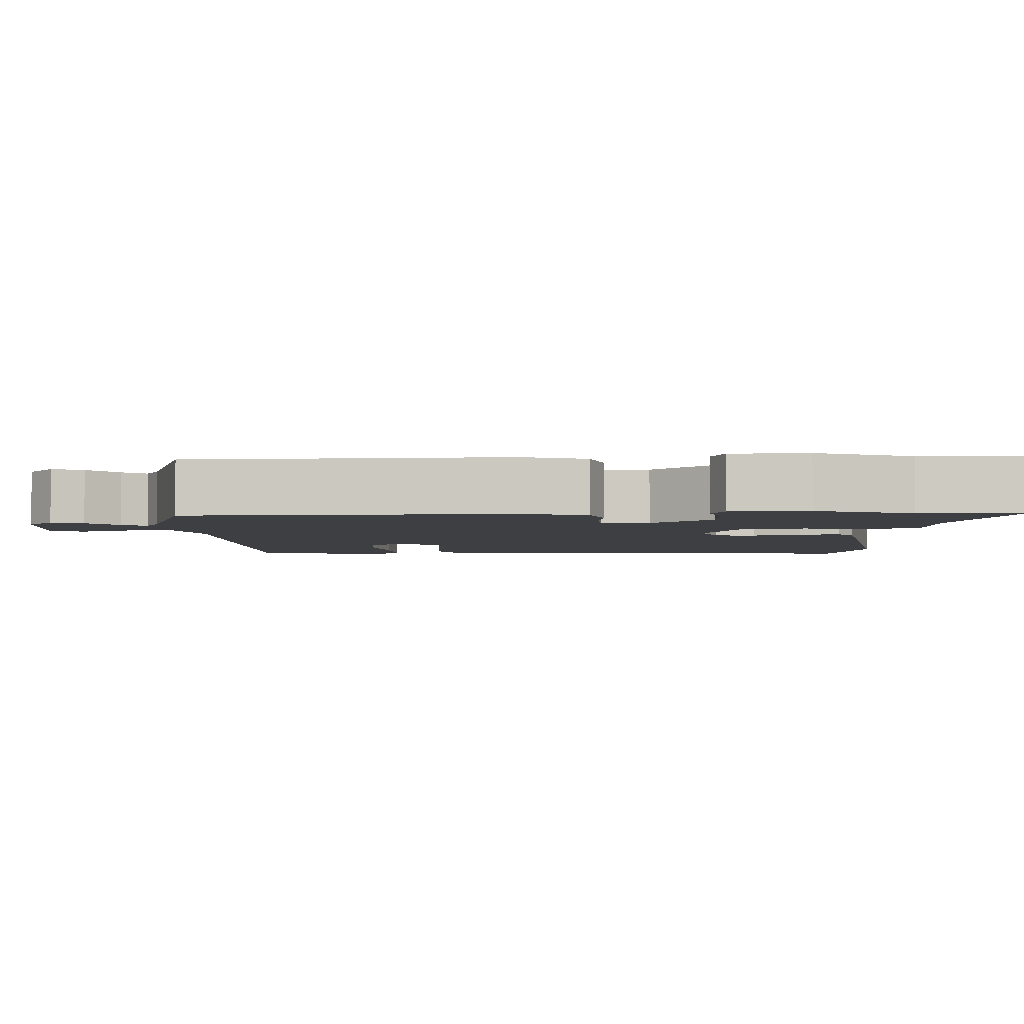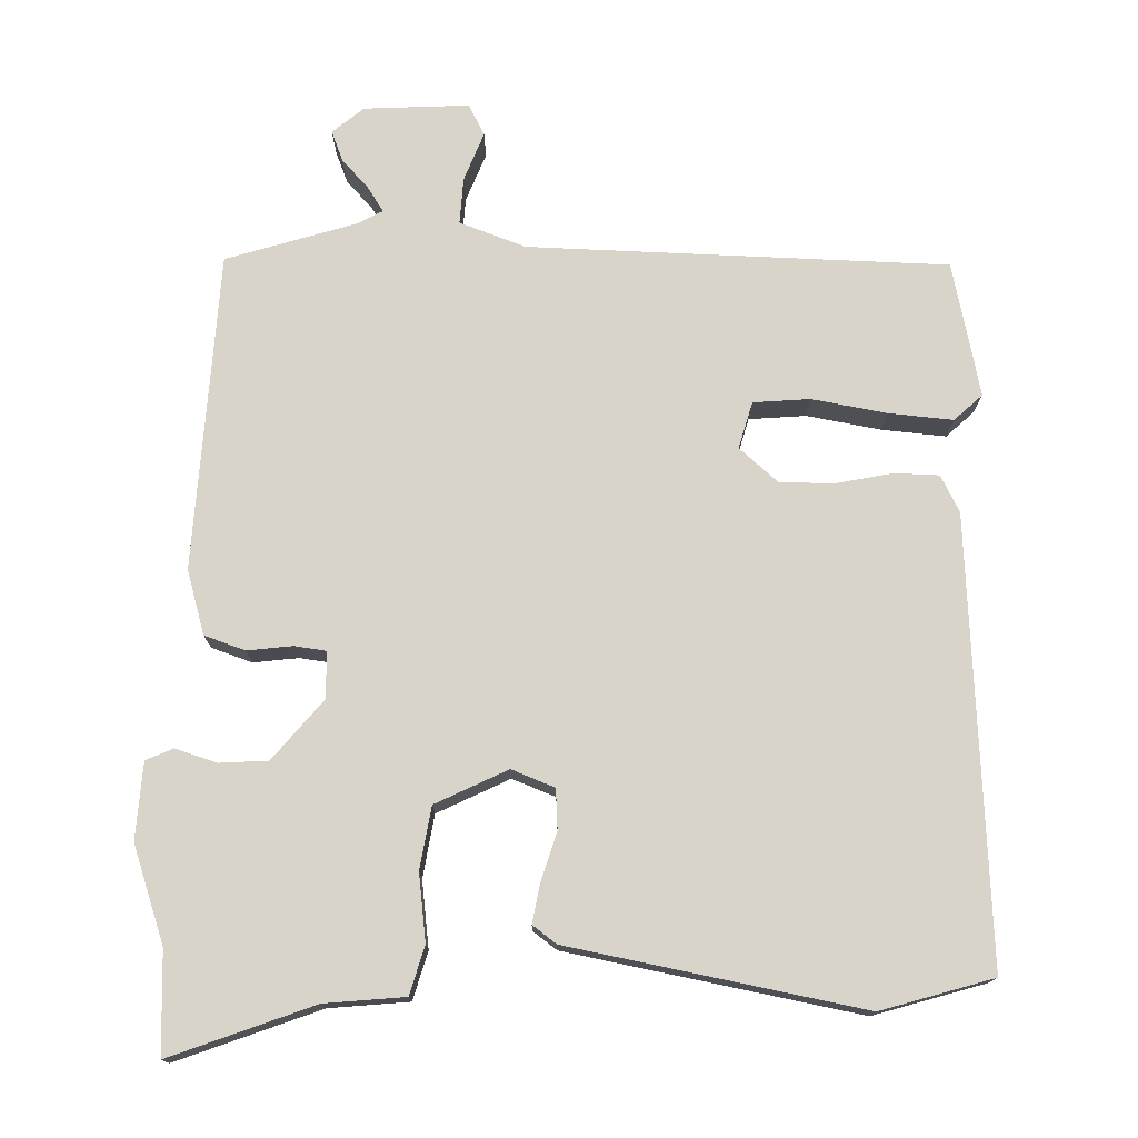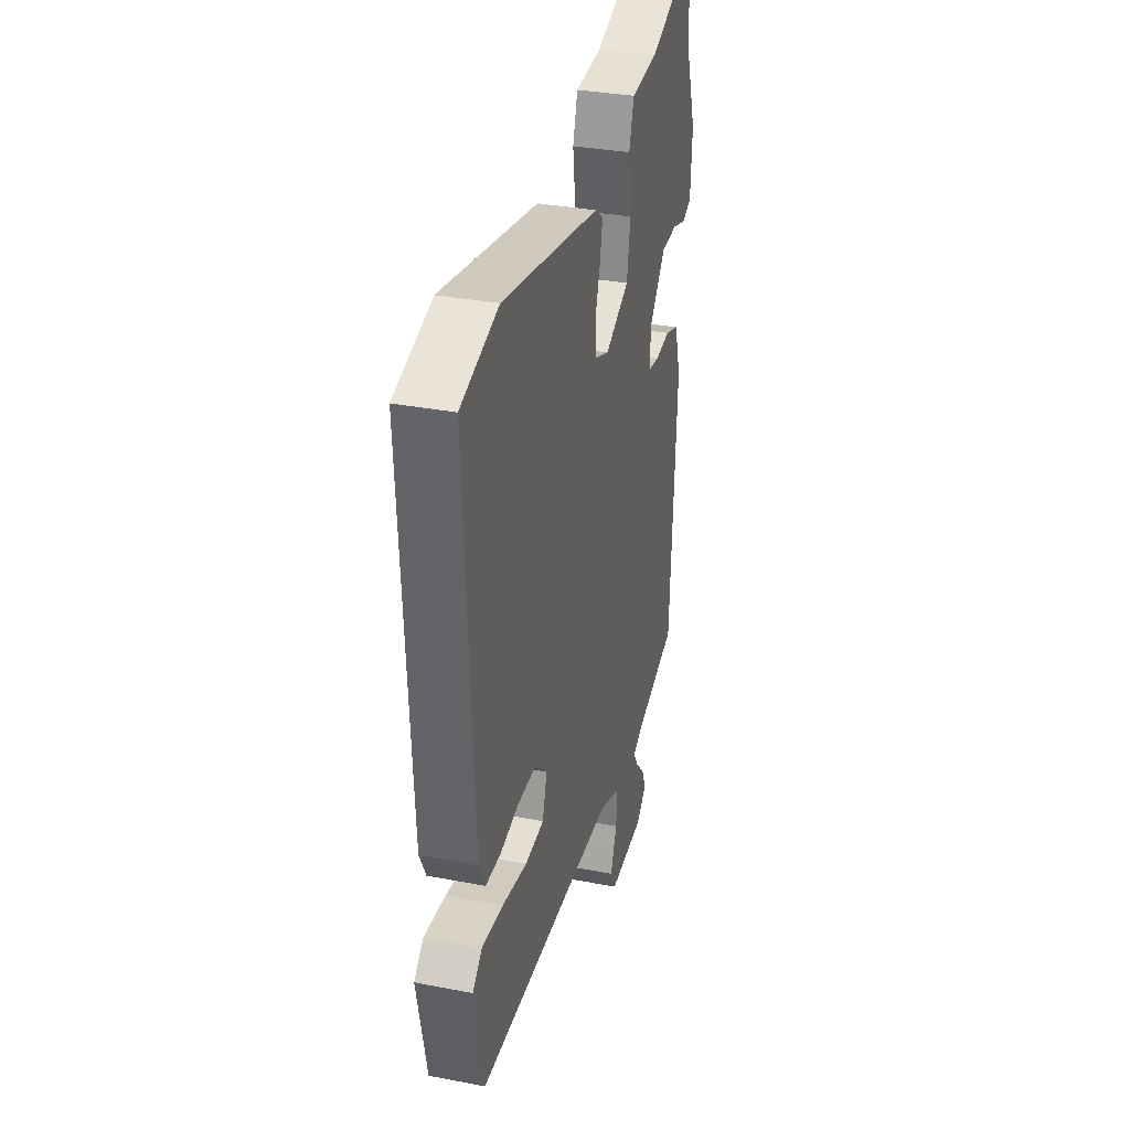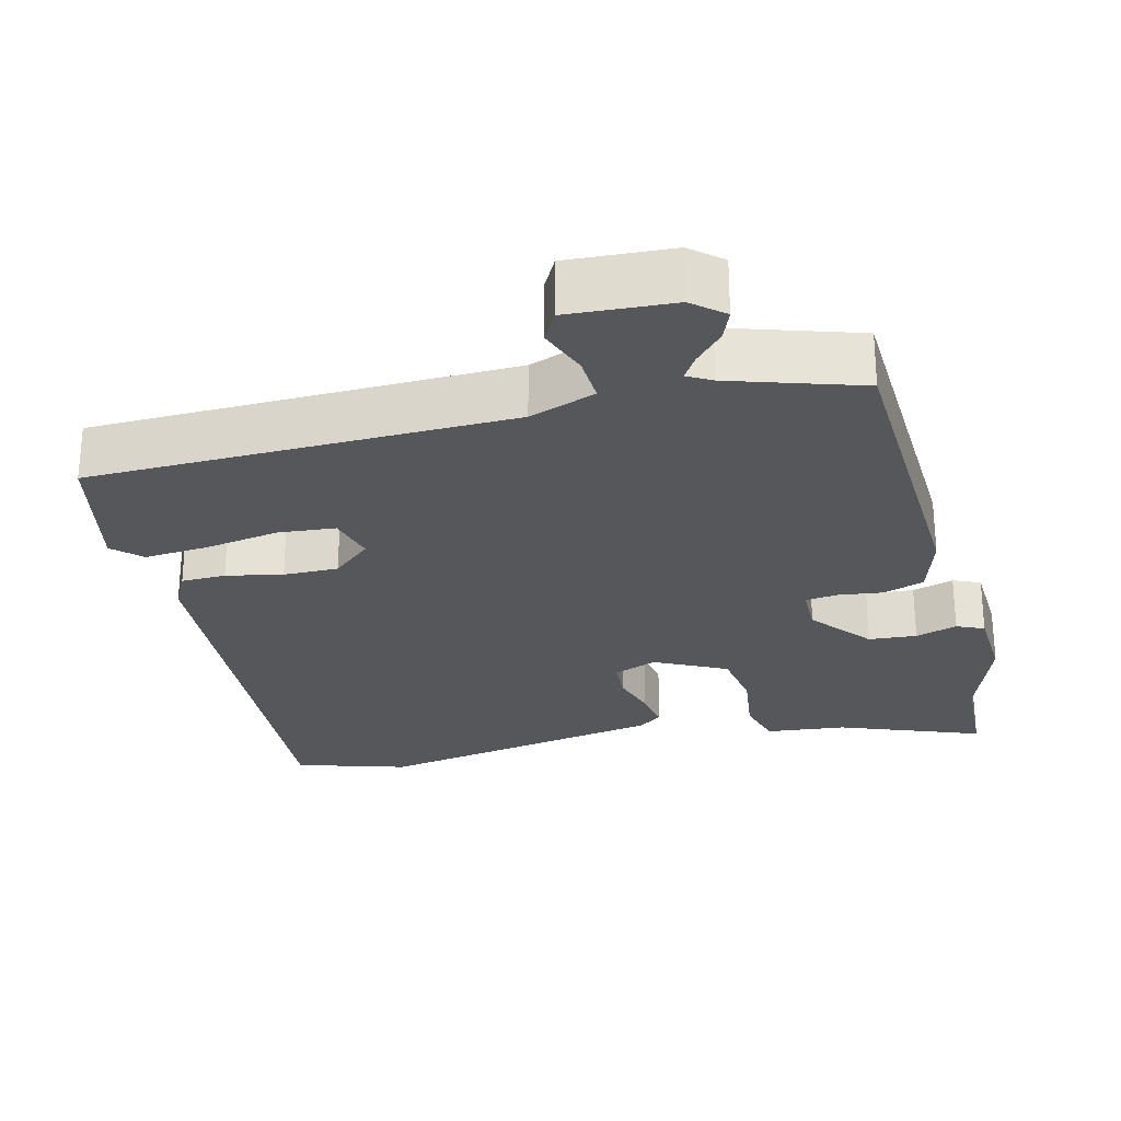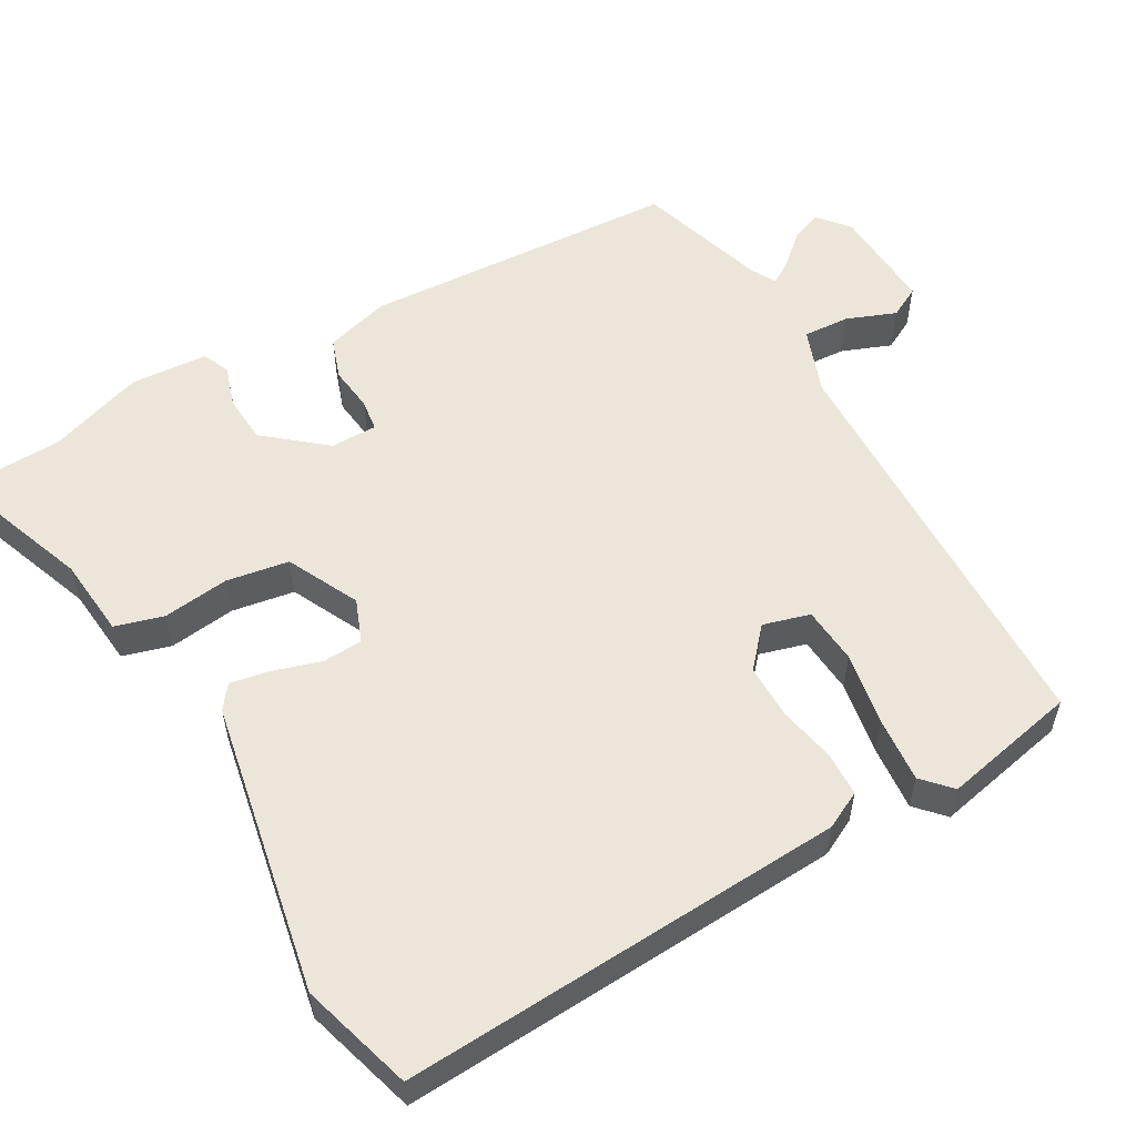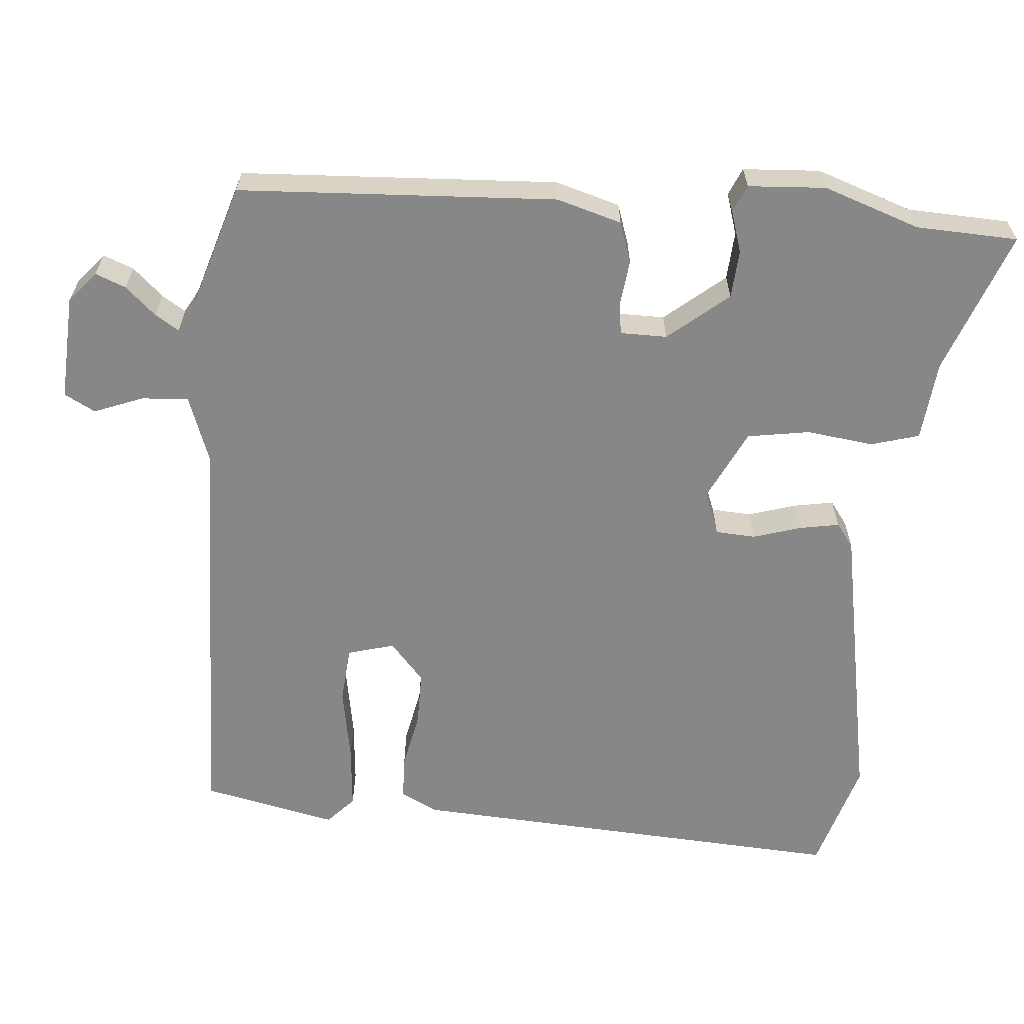
<metadata>
{"format":"obj","ext":"obj","renderer":"f3d","projection":"perspective","resolution":1024,"background":"white","views":[{"elev":-3.8,"azim":-89.0,"up":"+Y"},{"elev":75.2,"azim":0.9,"up":"+Y"},{"elev":33.1,"azim":104.9,"up":"+Z"},{"elev":-26.8,"azim":-166.6,"up":"+Y"},{"elev":55.5,"azim":60.1,"up":"+Y"},{"elev":-62.6,"azim":-95.1,"up":"+Y"}]}
</metadata>
<code>
v -0.501 0.07 0.47
v -0.496 0.07 0.607
v -0.303 0.07 0.536
v -0.195 0.07 0.526
v -0.176 0.07 0.461
v -0.187 0.07 0.371
v -0.173 0.07 0.287
v -0.076 0.07 0.24
v -0.018 0.07 0.263
v -0.015 0.07 0.317
v -0.035 0.07 0.381
v -0.045 0.07 0.435
v -0.013 0.07 0.459
v 0.381 0.07 0.535
v 0.532 0.07 0.491
v 0.5 0.07 -0.106
v 0.475 0.07 -0.156
v 0.415 0.07 -0.158
v 0.339 0.07 -0.143
v 0.265 0.07 -0.143
v 0.213 0.07 -0.189
v 0.231 0.07 -0.252
v 0.308 0.07 -0.258
v 0.408 0.07 -0.24
v 0.495 0.07 -0.232
v 0.533 0.07 -0.267
v 0.495 0.07 -0.449
v -0.071 0.07 -0.466
v -0.16 0.07 -0.499
v -0.156 0.07 -0.562
v -0.13 0.07 -0.628
v -0.152 0.07 -0.67
v -0.294 0.07 -0.663
v -0.336 0.07 -0.628
v -0.32 0.07 -0.587
v -0.283 0.07 -0.546
v -0.263 0.07 -0.514
v -0.296 0.07 -0.496
v -0.472 0.07 -0.442
v -0.497 0.07 -0.014
v -0.472 0.07 0.073
v -0.417 0.07 0.092
v -0.356 0.07 0.085
v -0.313 0.07 0.091
v -0.313 0.07 0.154
v -0.38 0.07 0.234
v -0.445 0.07 0.238
v -0.501 0.07 0.22
v -0.538 0.07 0.236
v -0.545 0.07 0.34
v -0.501 0 0.47
v -0.496 0 0.607
v -0.303 0 0.536
v -0.195 0 0.526
v -0.176 0 0.461
v -0.187 0 0.371
v -0.173 0 0.287
v -0.076 0 0.24
v -0.018 0 0.263
v -0.015 0 0.317
v -0.035 0 0.381
v -0.045 0 0.435
v -0.013 0 0.459
v 0.381 0 0.535
v 0.532 0 0.491
v 0.5 0 -0.106
v 0.475 0 -0.156
v 0.415 0 -0.158
v 0.339 0 -0.143
v 0.265 0 -0.143
v 0.213 0 -0.189
v 0.231 0 -0.252
v 0.308 0 -0.258
v 0.408 0 -0.24
v 0.495 0 -0.232
v 0.533 0 -0.267
v 0.495 0 -0.449
v -0.071 0 -0.466
v -0.16 0 -0.499
v -0.156 0 -0.562
v -0.13 0 -0.628
v -0.152 0 -0.67
v -0.294 0 -0.663
v -0.336 0 -0.628
v -0.32 0 -0.587
v -0.283 0 -0.546
v -0.263 0 -0.514
v -0.296 0 -0.496
v -0.472 0 -0.442
v -0.497 0 -0.014
v -0.472 0 0.073
v -0.417 0 0.092
v -0.356 0 0.085
v -0.313 0 0.091
v -0.313 0 0.154
v -0.38 0 0.234
v -0.445 0 0.238
v -0.501 0 0.22
v -0.538 0 0.236
v -0.545 0 0.34
f 49 50 1
f 48 49 1
f 47 48 1
f 1 2 3
f 47 1 3
f 46 47 3
f 4 5 6
f 3 4 6
f 46 3 6
f 45 46 6
f 44 45 6 7
f 41 42 43
f 40 41 43
f 39 40 43
f 38 39 43
f 37 38 43 44
f 34 35 36
f 33 34 36
f 32 33 36
f 31 32 36
f 30 31 36
f 29 30 36 37
f 44 7 8
f 37 44 8
f 29 37 8
f 28 29 8
f 26 27 28
f 25 26 28
f 24 25 28
f 23 24 28
f 17 18 19
f 16 17 19
f 15 16 19
f 14 15 19
f 13 14 19
f 12 13 19
f 11 12 19
f 10 11 19
f 9 10 19 20
f 8 9 20 21
f 22 23 28
f 8 21 22 28
f 51 100 99
f 51 99 98
f 51 98 97
f 53 52 51
f 53 51 97
f 53 97 96
f 56 55 54
f 56 54 53
f 56 53 96
f 56 96 95
f 57 56 95 94
f 93 92 91
f 93 91 90
f 93 90 89
f 93 89 88
f 94 93 88 87
f 86 85 84
f 86 84 83
f 86 83 82
f 86 82 81
f 86 81 80
f 87 86 80 79
f 58 57 94
f 58 94 87
f 58 87 79
f 58 79 78
f 78 77 76
f 78 76 75
f 78 75 74
f 78 74 73
f 69 68 67
f 69 67 66
f 69 66 65
f 69 65 64
f 69 64 63
f 69 63 62
f 69 62 61
f 69 61 60
f 70 69 60 59
f 71 70 59 58
f 78 73 72
f 78 72 71 58
f 1 51 52 2
f 2 52 53 3
f 3 53 54 4
f 4 54 55 5
f 5 55 56 6
f 6 56 57 7
f 7 57 58 8
f 8 58 59 9
f 9 59 60 10
f 10 60 61 11
f 11 61 62 12
f 12 62 63 13
f 13 63 64 14
f 14 64 65 15
f 15 65 66 16
f 16 66 67 17
f 17 67 68 18
f 18 68 69 19
f 19 69 70 20
f 20 70 71 21
f 21 71 72 22
f 22 72 73 23
f 23 73 74 24
f 24 74 75 25
f 25 75 76 26
f 26 76 77 27
f 27 77 78 28
f 28 78 79 29
f 29 79 80 30
f 30 80 81 31
f 31 81 82 32
f 32 82 83 33
f 33 83 84 34
f 34 84 85 35
f 35 85 86 36
f 36 86 87 37
f 37 87 88 38
f 38 88 89 39
f 39 89 90 40
f 40 90 91 41
f 41 91 92 42
f 42 92 93 43
f 43 93 94 44
f 44 94 95 45
f 45 95 96 46
f 46 96 97 47
f 47 97 98 48
f 48 98 99 49
f 49 99 100 50
f 50 100 51 1

</code>
